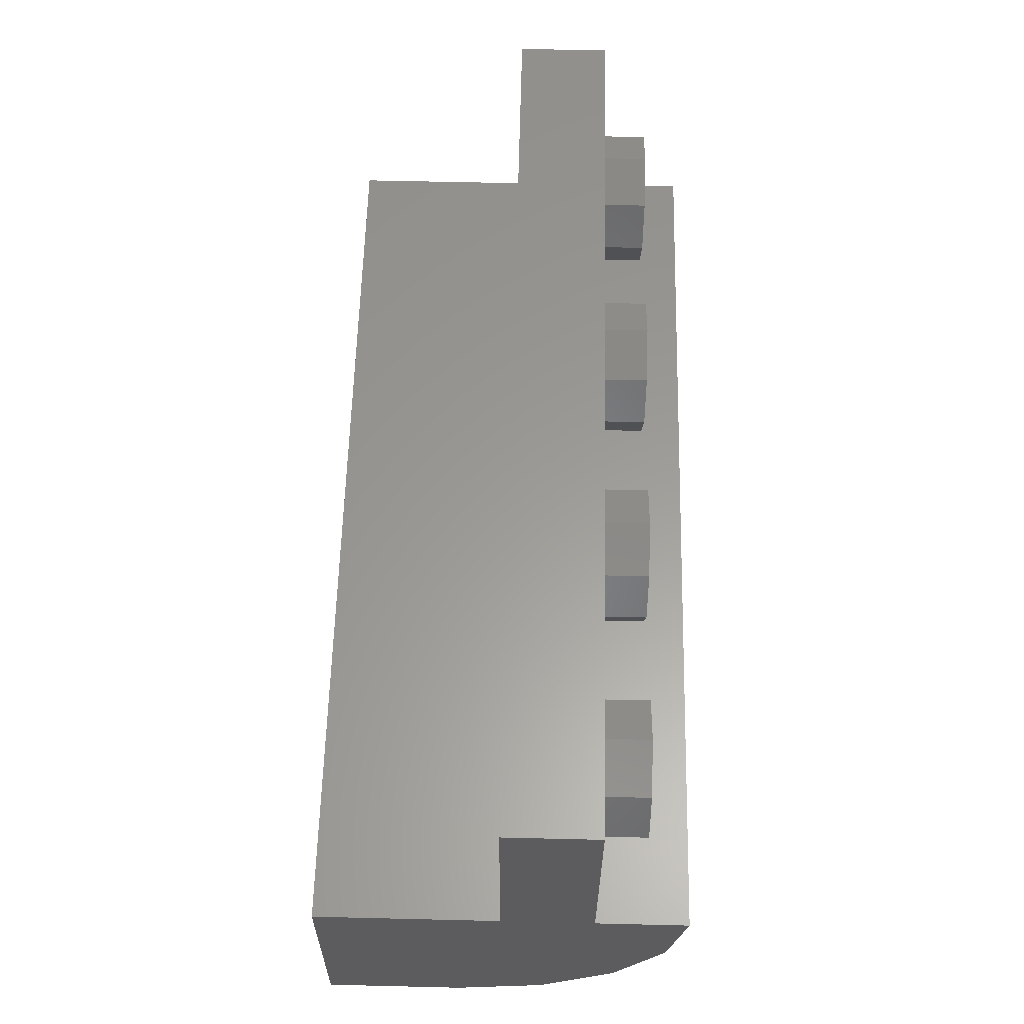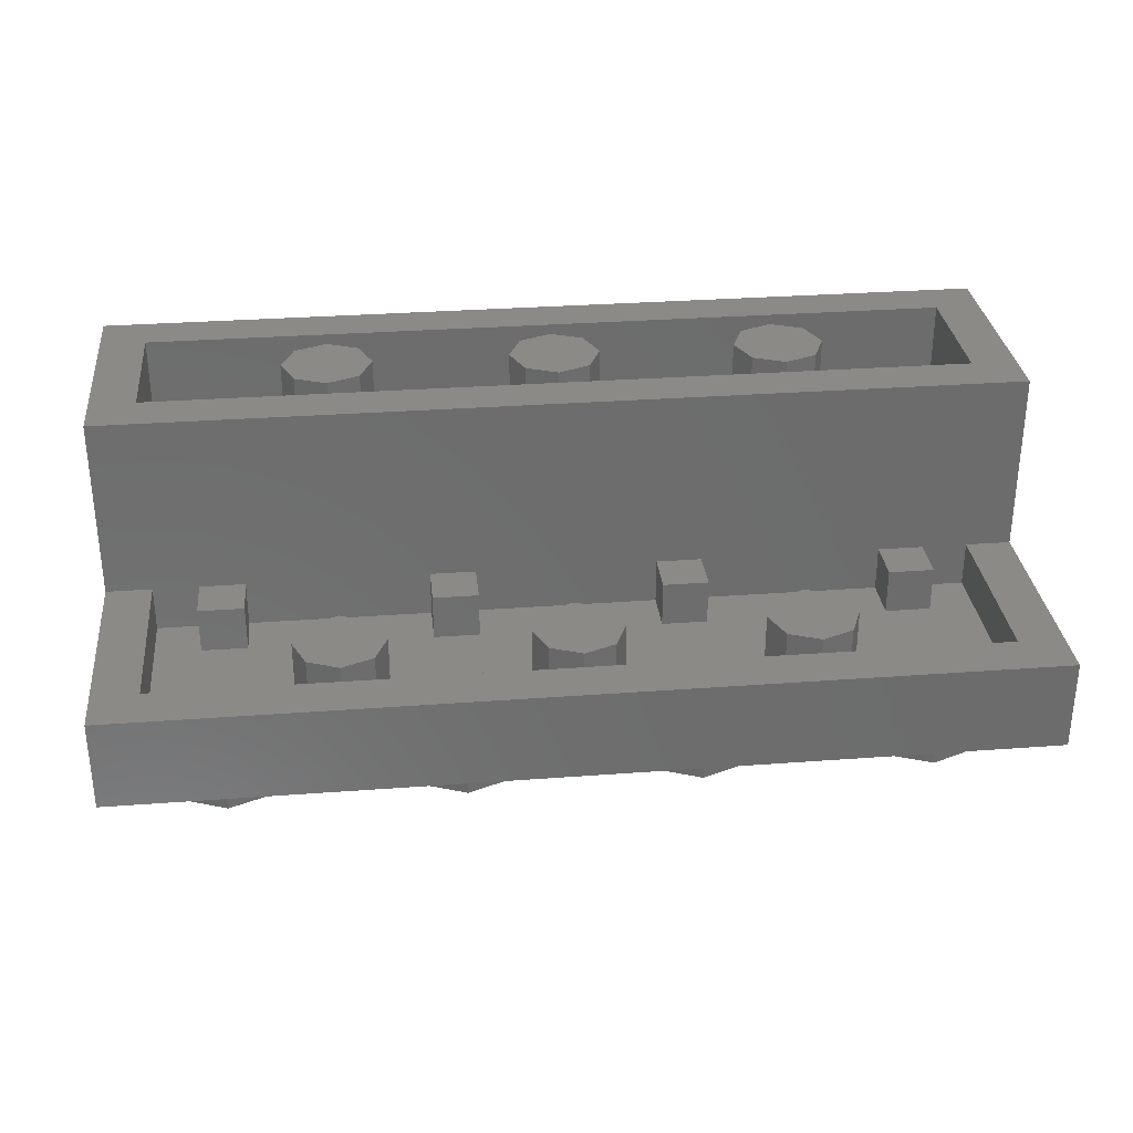
<metadata>
{"format":"stl","ext":"stl","renderer":"f3d","projection":"perspective","resolution":1024,"background":"white","views":[{"elev":60.0,"azim":-88.6,"up":"+Z"},{"elev":31.0,"azim":-6.1,"up":"+Y"}]}
</metadata>
<code>
# stl→obj: 418 verts, 558 faces
v 0.96 0.64 0
v 0.9131 0.64 -0.1131
v 0.8 0.64 0
v 0.8 0.64 -0.16
v 0.6869 0.64 -0.1131
v 0.64 0.64 -0
v 0.6869 0.64 0.1131
v 0.8 0.64 0.16
v 0.9131 0.64 0.1131
v 0.16 0.64 0
v 0.1131 0.64 -0.1131
v 0 0.64 0
v 0 0.64 -0.16
v -0.1131 0.64 -0.1131
v -0.16 0.64 -0
v -0.1131 0.64 0.1131
v -0 0.64 0.16
v 0.1131 0.64 0.1131
v -0.64 0.64 0
v -0.6869 0.64 -0.1131
v -0.8 0.64 0
v -0.8 0.64 -0.16
v -0.9131 0.64 -0.1131
v -0.96 0.64 -0
v -0.9131 0.64 0.1131
v -0.8 0.64 0.16
v -0.6869 0.64 0.1131
v 0.96 1.28 -0.8
v 0.9131 1.28 -0.9131
v 0.8 1.28 -0.8
v 0.8 1.28 -0.96
v 0.6869 1.28 -0.9131
v 0.64 1.28 -0.8
v 0.6869 1.28 -0.6869
v 0.8 1.28 -0.64
v 0.9131 1.28 -0.6869
v 0.16 1.28 -0.8
v 0.1131 1.28 -0.9131
v 0 1.28 -0.8
v 0 1.28 -0.96
v -0.1131 1.28 -0.9131
v -0.16 1.28 -0.8
v -0.1131 1.28 -0.6869
v -0 1.28 -0.64
v 0.1131 1.28 -0.6869
v -0.64 1.28 -0.8
v -0.6869 1.28 -0.9131
v -0.8 1.28 -0.8
v -0.8 1.28 -0.96
v -0.9131 1.28 -0.9131
v -0.96 1.28 -0.8
v -0.9131 1.28 -0.6869
v -0.8 1.28 -0.64
v -0.6869 1.28 -0.6869
v 1.6 0.8 -0.4
v 1.6 0 -0.4
v 1.6 0.0609 -0.7061
v 1.6 0.2343 -0.9657
v 1.6 0.4939 -1.139
v 1.6 0.8 -1.2
v -1.6 0.8 -1.2
v -1.6 0.4939 -1.139
v -1.6 0.8 -0.4
v -1.6 0.2343 -0.9657
v -1.6 0.0609 -0.7061
v -1.6 0 -0.4
v -1.44 0.8 -0.56
v -1.44 0.2 -0.56
v -1.44 0.2457 -0.7437
v -1.44 0.3757 -0.8994
v -1.44 0.5704 -1.003
v -1.44 0.8 -1.04
v 1.44 0.8 -1.04
v 1.44 0.5704 -1.003
v 1.44 0.8 -0.56
v 1.44 0.3757 -0.8994
v 1.44 0.2457 -0.7437
v 1.44 0.2 -0.56
v 0.96 0.48 0
v 0.9131 0.48 -0.1131
v 0.8 0.48 -0.16
v 0.6869 0.48 -0.1131
v 0.64 0.48 -0
v 0.6869 0.48 0.1131
v 0.8 0.48 0.16
v 0.9131 0.48 0.1131
v 0.16 0.48 0
v 0.1131 0.48 -0.1131
v 0 0.48 -0.16
v -0.1131 0.48 -0.1131
v -0.16 0.48 -0
v -0.1131 0.48 0.1131
v -0 0.48 0.16
v 0.1131 0.48 0.1131
v -0.64 0.48 0
v -0.6869 0.48 -0.1131
v -0.8 0.48 -0.16
v -0.9131 0.48 -0.1131
v -0.96 0.48 -0
v -0.9131 0.48 0.1131
v -0.8 0.48 0.16
v -0.6869 0.48 0.1131
v 1.12 0.64 -0.24
v 1.28 0.64 -0.24
v 1.28 0.64 -0.4
v 1.12 0.64 -0.4
v 1.12 0.48 -0.24
v 1.28 0.48 -0.24
v 1.12 0.48 -0.4
v 1.28 0.48 -0.4
v 0.32 0.64 -0.24
v 0.48 0.64 -0.24
v 0.48 0.64 -0.4
v 0.32 0.64 -0.4
v 0.32 0.48 -0.24
v 0.48 0.48 -0.24
v 0.32 0.48 -0.4
v 0.48 0.48 -0.4
v -0.48 0.64 -0.24
v -0.32 0.64 -0.24
v -0.32 0.64 -0.4
v -0.48 0.64 -0.4
v -0.48 0.48 -0.24
v -0.32 0.48 -0.24
v -0.48 0.48 -0.4
v -0.32 0.48 -0.4
v -1.28 0.64 -0.24
v -1.12 0.64 -0.24
v -1.12 0.64 -0.4
v -1.28 0.64 -0.4
v -1.28 0.48 -0.24
v -1.12 0.48 -0.24
v -1.28 0.48 -0.4
v -1.12 0.48 -0.4
v 0.96 0.2924 -0.8
v 0.96 0.6924 -0.8
v 0.9478 0.6618 -0.7388
v 0.9478 0.2618 -0.7388
v 0.9131 0.6358 -0.6869
v 0.9131 0.2358 -0.6869
v 0.8612 0.6185 -0.6522
v 0.8612 0.2185 -0.6522
v 0.8 0.6124 -0.64
v 0.8 0.2124 -0.64
v 0.7388 0.6185 -0.6522
v 0.7388 0.2185 -0.6522
v 0.6869 0.6358 -0.6869
v 0.6869 0.2358 -0.6869
v 0.6522 0.6618 -0.7388
v 0.6522 0.2618 -0.7388
v 0.64 0.6924 -0.8
v 0.64 0.2924 -0.8
v 0.6522 0.7674 -0.8612
v 0.6522 0.3674 -0.8612
v 0.6869 0.831 -0.9131
v 0.6869 0.431 -0.9131
v 0.7388 0.8735 -0.9478
v 0.7388 0.4735 -0.9478
v 0.8 0.8884 -0.96
v 0.8 0.4884 -0.96
v 0.8612 0.8735 -0.9478
v 0.8612 0.4735 -0.9478
v 0.9131 0.831 -0.9131
v 0.9131 0.431 -0.9131
v 0.9478 0.7674 -0.8612
v 0.9478 0.3674 -0.8612
v 0.96 0.6 -0.8
v 0.96 1.12 -0.8
v 0.9478 1.12 -0.7388
v 0.9478 0.6 -0.7388
v 0.9131 1.12 -0.6869
v 0.9131 0.6 -0.6869
v 0.8612 1.12 -0.6522
v 0.8612 0.6 -0.6522
v 0.8 1.12 -0.64
v 0.8 0.6 -0.64
v 0.7388 1.12 -0.6522
v 0.7388 0.6 -0.6522
v 0.6869 1.12 -0.6869
v 0.6869 0.6 -0.6869
v 0.6522 1.12 -0.7388
v 0.6522 0.6 -0.7388
v 0.64 1.12 -0.8
v 0.64 0.6 -0.8
v 0.6522 1.12 -0.8612
v 0.6522 0.6 -0.8612
v 0.6869 1.12 -0.9131
v 0.6869 0.6 -0.9131
v 0.7388 1.12 -0.9478
v 0.7388 0.6 -0.9478
v 0.8 1.12 -0.96
v 0.8 0.6 -0.96
v 0.8612 1.12 -0.9478
v 0.8612 0.6 -0.9478
v 0.9131 1.12 -0.9131
v 0.9131 0.6 -0.9131
v 0.9478 1.12 -0.8612
v 0.9478 0.6 -0.8612
v 0.16 0.2924 -0.8
v 0.16 0.6924 -0.8
v 0.1478 0.6618 -0.7388
v 0.1478 0.2618 -0.7388
v 0.1131 0.6358 -0.6869
v 0.1131 0.2358 -0.6869
v 0.06123 0.6185 -0.6522
v 0.06123 0.2185 -0.6522
v -0 0.6124 -0.64
v -0 0.2124 -0.64
v -0.06123 0.6185 -0.6522
v -0.06123 0.2185 -0.6522
v -0.1131 0.6358 -0.6869
v -0.1131 0.2358 -0.6869
v -0.1478 0.6618 -0.7388
v -0.1478 0.2618 -0.7388
v -0.16 0.6924 -0.8
v -0.16 0.2924 -0.8
v -0.1478 0.7674 -0.8612
v -0.1478 0.3674 -0.8612
v -0.1131 0.831 -0.9131
v -0.1131 0.431 -0.9131
v -0.06123 0.8735 -0.9478
v -0.06123 0.4735 -0.9478
v -0 0.8884 -0.96
v -0 0.4884 -0.96
v 0.06123 0.8735 -0.9478
v 0.06123 0.4735 -0.9478
v 0.1131 0.831 -0.9131
v 0.1131 0.431 -0.9131
v 0.1478 0.7674 -0.8612
v 0.1478 0.3674 -0.8612
v 0.16 0.6 -0.8
v 0.16 1.12 -0.8
v 0.1478 1.12 -0.7388
v 0.1478 0.6 -0.7388
v 0.1131 1.12 -0.6869
v 0.1131 0.6 -0.6869
v 0.06123 1.12 -0.6522
v 0.06123 0.6 -0.6522
v -0 1.12 -0.64
v -0 0.6 -0.64
v -0.06123 1.12 -0.6522
v -0.06123 0.6 -0.6522
v -0.1131 1.12 -0.6869
v -0.1131 0.6 -0.6869
v -0.1478 1.12 -0.7388
v -0.1478 0.6 -0.7388
v -0.16 1.12 -0.8
v -0.16 0.6 -0.8
v -0.1478 1.12 -0.8612
v -0.1478 0.6 -0.8612
v -0.1131 1.12 -0.9131
v -0.1131 0.6 -0.9131
v -0.06123 1.12 -0.9478
v -0.06123 0.6 -0.9478
v 0 1.12 -0.96
v 0 0.6 -0.96
v 0.06123 1.12 -0.9478
v 0.06123 0.6 -0.9478
v 0.1131 1.12 -0.9131
v 0.1131 0.6 -0.9131
v 0.1478 1.12 -0.8612
v 0.1478 0.6 -0.8612
v -0.64 0.2924 -0.8
v -0.64 0.6924 -0.8
v -0.6522 0.6618 -0.7388
v -0.6522 0.2618 -0.7388
v -0.6869 0.6358 -0.6869
v -0.6869 0.2358 -0.6869
v -0.7388 0.6185 -0.6522
v -0.7388 0.2185 -0.6522
v -0.8 0.6124 -0.64
v -0.8 0.2124 -0.64
v -0.8612 0.6185 -0.6522
v -0.8612 0.2185 -0.6522
v -0.9131 0.6358 -0.6869
v -0.9131 0.2358 -0.6869
v -0.9478 0.6618 -0.7388
v -0.9478 0.2618 -0.7388
v -0.96 0.6924 -0.8
v -0.96 0.2924 -0.8
v -0.9478 0.7674 -0.8612
v -0.9478 0.3674 -0.8612
v -0.9131 0.831 -0.9131
v -0.9131 0.431 -0.9131
v -0.8612 0.8735 -0.9478
v -0.8612 0.4735 -0.9478
v -0.8 0.8884 -0.96
v -0.8 0.4884 -0.96
v -0.7388 0.8735 -0.9478
v -0.7388 0.4735 -0.9478
v -0.6869 0.831 -0.9131
v -0.6869 0.431 -0.9131
v -0.6522 0.7674 -0.8612
v -0.6522 0.3674 -0.8612
v -0.64 0.6 -0.8
v -0.64 1.12 -0.8
v -0.6522 1.12 -0.7388
v -0.6522 0.6 -0.7388
v -0.6869 1.12 -0.6869
v -0.6869 0.6 -0.6869
v -0.7388 1.12 -0.6522
v -0.7388 0.6 -0.6522
v -0.8 1.12 -0.64
v -0.8 0.6 -0.64
v -0.8612 1.12 -0.6522
v -0.8612 0.6 -0.6522
v -0.9131 1.12 -0.6869
v -0.9131 0.6 -0.6869
v -0.9478 1.12 -0.7388
v -0.9478 0.6 -0.7388
v -0.96 1.12 -0.8
v -0.96 0.6 -0.8
v -0.9478 1.12 -0.8612
v -0.9478 0.6 -0.8612
v -0.9131 1.12 -0.9131
v -0.9131 0.6 -0.9131
v -0.8612 1.12 -0.9478
v -0.8612 0.6 -0.9478
v -0.8 1.12 -0.96
v -0.8 0.6 -0.96
v -0.7388 1.12 -0.9478
v -0.7388 0.6 -0.9478
v -0.6869 1.12 -0.9131
v -0.6869 0.6 -0.9131
v -0.6522 1.12 -0.8612
v -0.6522 0.6 -0.8612
v 1.6 1.28 -0.4
v 1.44 1.28 -0.56
v -1.44 1.28 -0.56
v -1.6 1.28 -0.4
v -1.44 1.28 -1.04
v -1.6 1.28 -1.2
v 1.44 1.28 -1.04
v 1.6 1.28 -1.2
v 1.6 0.64 -0.4
v 1.44 0.64 -0.4
v 1.44 0.64 0.24
v 1.6 0.64 0.4
v -1.44 0.64 0.24
v -1.6 0.64 0.4
v -1.44 0.64 -0.4
v -1.6 0.64 -0.4
v 1.44 0.48 0.24
v 1.44 0.48 -0.4
v -1.44 0.48 -0.4
v -1.44 0.48 0.24
v -1.6 0.32 0.4
v -1.6 0.32 -0.4
v 1.6 0.32 -0.4
v 1.6 0.32 0.4
v 1.44 0.16 0
v 1.44 0.32 0
v 1.37 0.32 0.1697
v 1.37 0.16 0.1697
v 1.2 0.32 0.24
v 1.2 0.16 0.24
v 1.03 0.32 0.1697
v 1.03 0.16 0.1697
v 0.96 0.32 -0
v 0.96 0.16 -0
v 1.03 0.32 -0.1697
v 1.03 0.16 -0.1697
v 1.2 0.32 -0.24
v 1.2 0.16 -0.24
v 1.37 0.32 -0.1697
v 1.37 0.16 -0.1697
v 0.64 0.16 0
v 0.64 0.32 0
v 0.5697 0.32 0.1697
v 0.5697 0.16 0.1697
v 0.4 0.32 0.24
v 0.4 0.16 0.24
v 0.2303 0.32 0.1697
v 0.2303 0.16 0.1697
v 0.16 0.32 -0
v 0.16 0.16 -0
v 0.2303 0.32 -0.1697
v 0.2303 0.16 -0.1697
v 0.4 0.32 -0.24
v 0.4 0.16 -0.24
v 0.5697 0.32 -0.1697
v 0.5697 0.16 -0.1697
v -0.16 0.16 0
v -0.16 0.32 0
v -0.2303 0.32 0.1697
v -0.2303 0.16 0.1697
v -0.4 0.32 0.24
v -0.4 0.16 0.24
v -0.5697 0.32 0.1697
v -0.5697 0.16 0.1697
v -0.64 0.32 -0
v -0.64 0.16 -0
v -0.5697 0.32 -0.1697
v -0.5697 0.16 -0.1697
v -0.4 0.32 -0.24
v -0.4 0.16 -0.24
v -0.2303 0.32 -0.1697
v -0.2303 0.16 -0.1697
v -0.96 0.16 0
v -0.96 0.32 0
v -1.03 0.32 0.1697
v -1.03 0.16 0.1697
v -1.2 0.32 0.24
v -1.2 0.16 0.24
v -1.37 0.32 0.1697
v -1.37 0.16 0.1697
v -1.44 0.32 -0
v -1.44 0.16 -0
v -1.37 0.32 -0.1697
v -1.37 0.16 -0.1697
v -1.2 0.32 -0.24
v -1.2 0.16 -0.24
v -1.03 0.32 -0.1697
v -1.03 0.16 -0.1697
v 1.2 0.16 0
v 0.4 0.16 0
v -0.4 0.16 0
v -1.2 0.16 0
f 1 2 3
f 2 4 3
f 4 5 3
f 5 6 3
f 6 7 3
f 7 8 3
f 8 9 3
f 9 1 3
f 10 11 12
f 11 13 12
f 13 14 12
f 14 15 12
f 15 16 12
f 16 17 12
f 17 18 12
f 18 10 12
f 19 20 21
f 20 22 21
f 22 23 21
f 23 24 21
f 24 25 21
f 25 26 21
f 26 27 21
f 27 19 21
f 28 29 30
f 29 31 30
f 31 32 30
f 32 33 30
f 33 34 30
f 34 35 30
f 35 36 30
f 36 28 30
f 37 38 39
f 38 40 39
f 40 41 39
f 41 42 39
f 42 43 39
f 43 44 39
f 44 45 39
f 45 37 39
f 46 47 48
f 47 49 48
f 49 50 48
f 50 51 48
f 51 52 48
f 52 53 48
f 53 54 48
f 54 46 48
f 55 56 57
f 55 57 58
f 55 58 59
f 55 59 60
f 61 62 63
f 62 64 63
f 64 65 63
f 65 66 63
f 67 68 69
f 67 69 70
f 67 70 71
f 67 71 72
f 73 74 75
f 74 76 75
f 76 77 75
f 77 78 75
f 1 79 80
f 1 80 2
f 2 80 81
f 2 81 4
f 4 81 82
f 4 82 5
f 5 82 83
f 5 83 6
f 6 83 84
f 6 84 7
f 7 84 85
f 7 85 8
f 8 85 86
f 8 86 9
f 9 86 79
f 9 79 1
f 10 87 88
f 10 88 11
f 11 88 89
f 11 89 13
f 13 89 90
f 13 90 14
f 14 90 91
f 14 91 15
f 15 91 92
f 15 92 16
f 16 92 93
f 16 93 17
f 17 93 94
f 17 94 18
f 18 94 87
f 18 87 10
f 19 95 96
f 19 96 20
f 20 96 97
f 20 97 22
f 22 97 98
f 22 98 23
f 23 98 99
f 23 99 24
f 24 99 100
f 24 100 25
f 25 100 101
f 25 101 26
f 26 101 102
f 26 102 27
f 27 102 95
f 27 95 19
f 103 104 105
f 103 105 106
f 103 107 108
f 103 108 104
f 106 109 107
f 106 107 103
f 105 110 109
f 105 109 106
f 104 108 110
f 104 110 105
f 111 112 113
f 111 113 114
f 111 115 116
f 111 116 112
f 114 117 115
f 114 115 111
f 113 118 117
f 113 117 114
f 112 116 118
f 112 118 113
f 119 120 121
f 119 121 122
f 119 123 124
f 119 124 120
f 122 125 123
f 122 123 119
f 121 126 125
f 121 125 122
f 120 124 126
f 120 126 121
f 127 128 129
f 127 129 130
f 127 131 132
f 127 132 128
f 130 133 131
f 130 131 127
f 129 134 133
f 129 133 130
f 128 132 134
f 128 134 129
f 135 136 137
f 135 137 138
f 138 137 139
f 138 139 140
f 140 139 141
f 140 141 142
f 142 141 143
f 142 143 144
f 144 143 145
f 144 145 146
f 146 145 147
f 146 147 148
f 148 147 149
f 148 149 150
f 150 149 151
f 150 151 152
f 152 151 153
f 152 153 154
f 154 153 155
f 154 155 156
f 156 155 157
f 156 157 158
f 158 157 159
f 158 159 160
f 160 159 161
f 160 161 162
f 162 161 163
f 162 163 164
f 164 163 165
f 164 165 166
f 166 165 136
f 166 136 135
f 167 168 169
f 167 169 170
f 170 169 171
f 170 171 172
f 172 171 173
f 172 173 174
f 174 173 175
f 174 175 176
f 176 175 177
f 176 177 178
f 178 177 179
f 178 179 180
f 180 179 181
f 180 181 182
f 182 181 183
f 182 183 184
f 184 183 185
f 184 185 186
f 186 185 187
f 186 187 188
f 188 187 189
f 188 189 190
f 190 189 191
f 190 191 192
f 192 191 193
f 192 193 194
f 194 193 195
f 194 195 196
f 196 195 197
f 196 197 198
f 198 197 168
f 198 168 167
f 28 168 195
f 28 195 29
f 29 195 191
f 29 191 31
f 31 191 187
f 31 187 32
f 32 187 183
f 32 183 33
f 33 183 179
f 33 179 34
f 34 179 175
f 34 175 35
f 35 175 171
f 35 171 36
f 36 171 168
f 36 168 28
f 199 200 201
f 199 201 202
f 202 201 203
f 202 203 204
f 204 203 205
f 204 205 206
f 206 205 207
f 206 207 208
f 208 207 209
f 208 209 210
f 210 209 211
f 210 211 212
f 212 211 213
f 212 213 214
f 214 213 215
f 214 215 216
f 216 215 217
f 216 217 218
f 218 217 219
f 218 219 220
f 220 219 221
f 220 221 222
f 222 221 223
f 222 223 224
f 224 223 225
f 224 225 226
f 226 225 227
f 226 227 228
f 228 227 229
f 228 229 230
f 230 229 200
f 230 200 199
f 231 232 233
f 231 233 234
f 234 233 235
f 234 235 236
f 236 235 237
f 236 237 238
f 238 237 239
f 238 239 240
f 240 239 241
f 240 241 242
f 242 241 243
f 242 243 244
f 244 243 245
f 244 245 246
f 246 245 247
f 246 247 248
f 248 247 249
f 248 249 250
f 250 249 251
f 250 251 252
f 252 251 253
f 252 253 254
f 254 253 255
f 254 255 256
f 256 255 257
f 256 257 258
f 258 257 259
f 258 259 260
f 260 259 261
f 260 261 262
f 262 261 232
f 262 232 231
f 37 232 259
f 37 259 38
f 38 259 255
f 38 255 40
f 40 255 251
f 40 251 41
f 41 251 247
f 41 247 42
f 42 247 243
f 42 243 43
f 43 243 239
f 43 239 44
f 44 239 235
f 44 235 45
f 45 235 232
f 45 232 37
f 263 264 265
f 263 265 266
f 266 265 267
f 266 267 268
f 268 267 269
f 268 269 270
f 270 269 271
f 270 271 272
f 272 271 273
f 272 273 274
f 274 273 275
f 274 275 276
f 276 275 277
f 276 277 278
f 278 277 279
f 278 279 280
f 280 279 281
f 280 281 282
f 282 281 283
f 282 283 284
f 284 283 285
f 284 285 286
f 286 285 287
f 286 287 288
f 288 287 289
f 288 289 290
f 290 289 291
f 290 291 292
f 292 291 293
f 292 293 294
f 294 293 264
f 294 264 263
f 295 296 297
f 295 297 298
f 298 297 299
f 298 299 300
f 300 299 301
f 300 301 302
f 302 301 303
f 302 303 304
f 304 303 305
f 304 305 306
f 306 305 307
f 306 307 308
f 308 307 309
f 308 309 310
f 310 309 311
f 310 311 312
f 312 311 313
f 312 313 314
f 314 313 315
f 314 315 316
f 316 315 317
f 316 317 318
f 318 317 319
f 318 319 320
f 320 319 321
f 320 321 322
f 322 321 323
f 322 323 324
f 324 323 325
f 324 325 326
f 326 325 296
f 326 296 295
f 46 296 323
f 46 323 47
f 47 323 319
f 47 319 49
f 49 319 315
f 49 315 50
f 50 315 311
f 50 311 51
f 51 311 307
f 51 307 52
f 52 307 303
f 52 303 53
f 53 303 299
f 53 299 54
f 54 299 296
f 54 296 46
f 327 328 329
f 327 329 330
f 330 329 331
f 330 331 332
f 332 331 333
f 332 333 334
f 334 333 328
f 334 328 327
f 335 336 337
f 335 337 338
f 338 337 339
f 338 339 340
f 340 339 341
f 340 341 342
f 343 344 345
f 343 345 346
f 336 344 343
f 336 343 337
f 341 345 344
f 341 344 336
f 339 346 345
f 339 345 341
f 337 343 346
f 337 346 339
f 347 348 349
f 347 349 350
f 340 347 350
f 340 350 338
f 55 63 342
f 55 342 335
f 56 349 348
f 56 348 66
f 68 67 75
f 68 75 78
f 67 329 328
f 67 328 75
f 72 331 329
f 72 329 67
f 73 333 331
f 73 331 72
f 75 328 333
f 75 333 73
f 60 334 327
f 60 327 55
f 61 332 334
f 61 334 60
f 63 330 332
f 63 332 61
f 55 327 330
f 55 330 63
f 56 66 65
f 56 65 57
f 57 65 64
f 57 64 58
f 58 64 62
f 58 62 59
f 59 62 61
f 59 61 60
f 350 349 335
f 350 335 338
f 348 347 340
f 348 340 342
f 351 352 353
f 351 353 354
f 354 353 355
f 354 355 356
f 356 355 357
f 356 357 358
f 358 357 359
f 358 359 360
f 360 359 361
f 360 361 362
f 362 361 363
f 362 363 364
f 364 363 365
f 364 365 366
f 366 365 352
f 366 352 351
f 367 368 369
f 367 369 370
f 370 369 371
f 370 371 372
f 372 371 373
f 372 373 374
f 374 373 375
f 374 375 376
f 376 375 377
f 376 377 378
f 378 377 379
f 378 379 380
f 380 379 381
f 380 381 382
f 382 381 368
f 382 368 367
f 383 384 385
f 383 385 386
f 386 385 387
f 386 387 388
f 388 387 389
f 388 389 390
f 390 389 391
f 390 391 392
f 392 391 393
f 392 393 394
f 394 393 395
f 394 395 396
f 396 395 397
f 396 397 398
f 398 397 384
f 398 384 383
f 399 400 401
f 399 401 402
f 402 401 403
f 402 403 404
f 404 403 405
f 404 405 406
f 406 405 407
f 406 407 408
f 408 407 409
f 408 409 410
f 410 409 411
f 410 411 412
f 412 411 413
f 412 413 414
f 414 413 400
f 414 400 399
f 73 72 71
f 73 71 74
f 74 71 70
f 74 70 76
f 76 70 69
f 76 69 77
f 77 69 68
f 77 68 78
f 415 351 354
f 415 354 356
f 415 356 358
f 415 358 360
f 415 360 362
f 415 362 364
f 415 364 366
f 415 366 351
f 416 367 370
f 416 370 372
f 416 372 374
f 416 374 376
f 416 376 378
f 416 378 380
f 416 380 382
f 416 382 367
f 417 383 386
f 417 386 388
f 417 388 390
f 417 390 392
f 417 392 394
f 417 394 396
f 417 396 398
f 417 398 383
f 418 399 402
f 418 402 404
f 418 404 406
f 418 406 408
f 418 408 410
f 418 410 412
f 418 412 414
f 418 414 399

</code>
